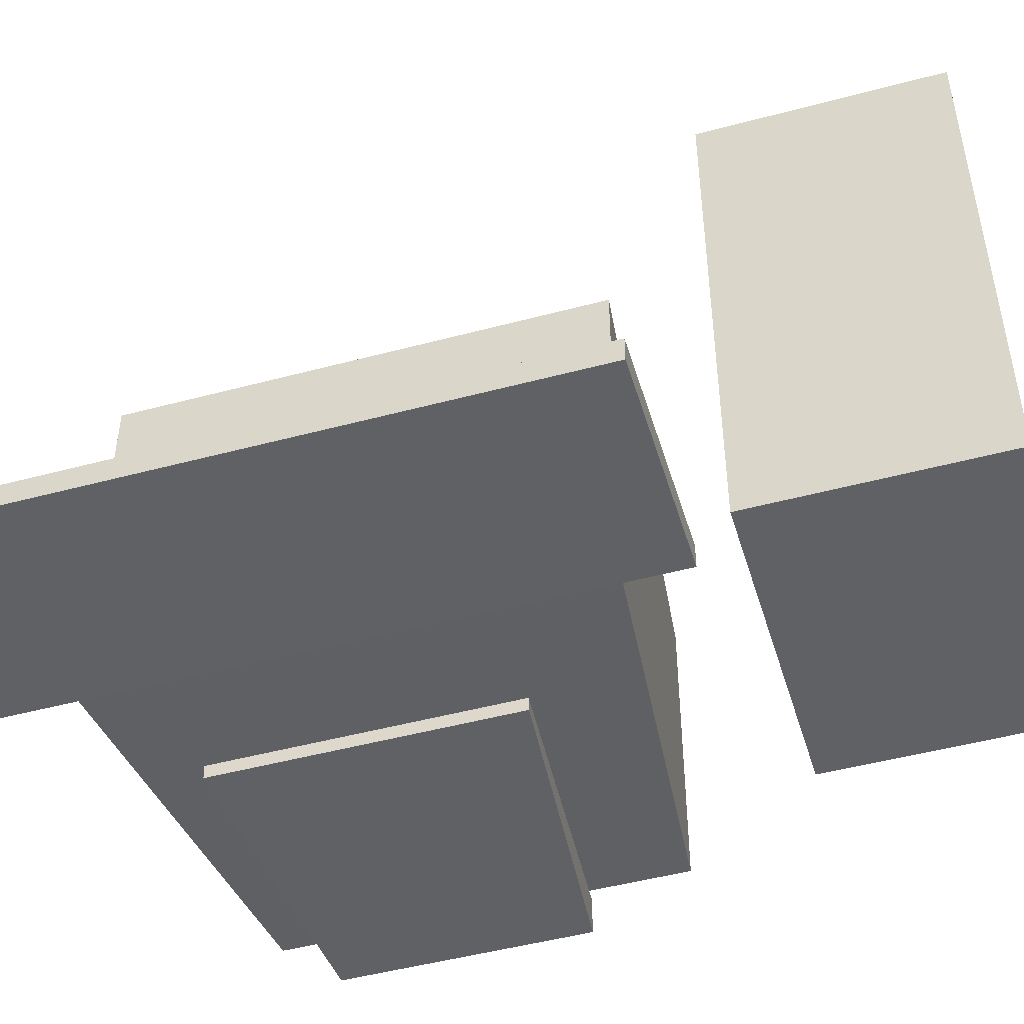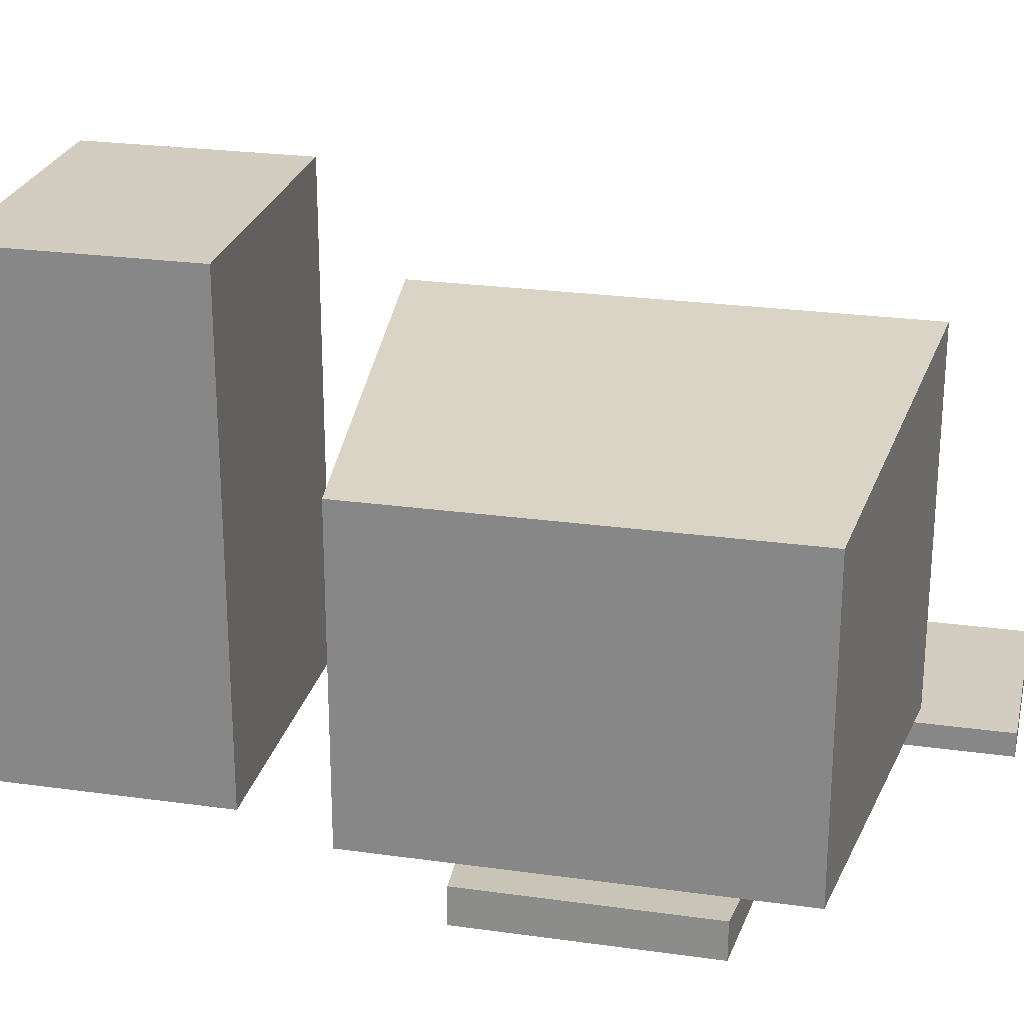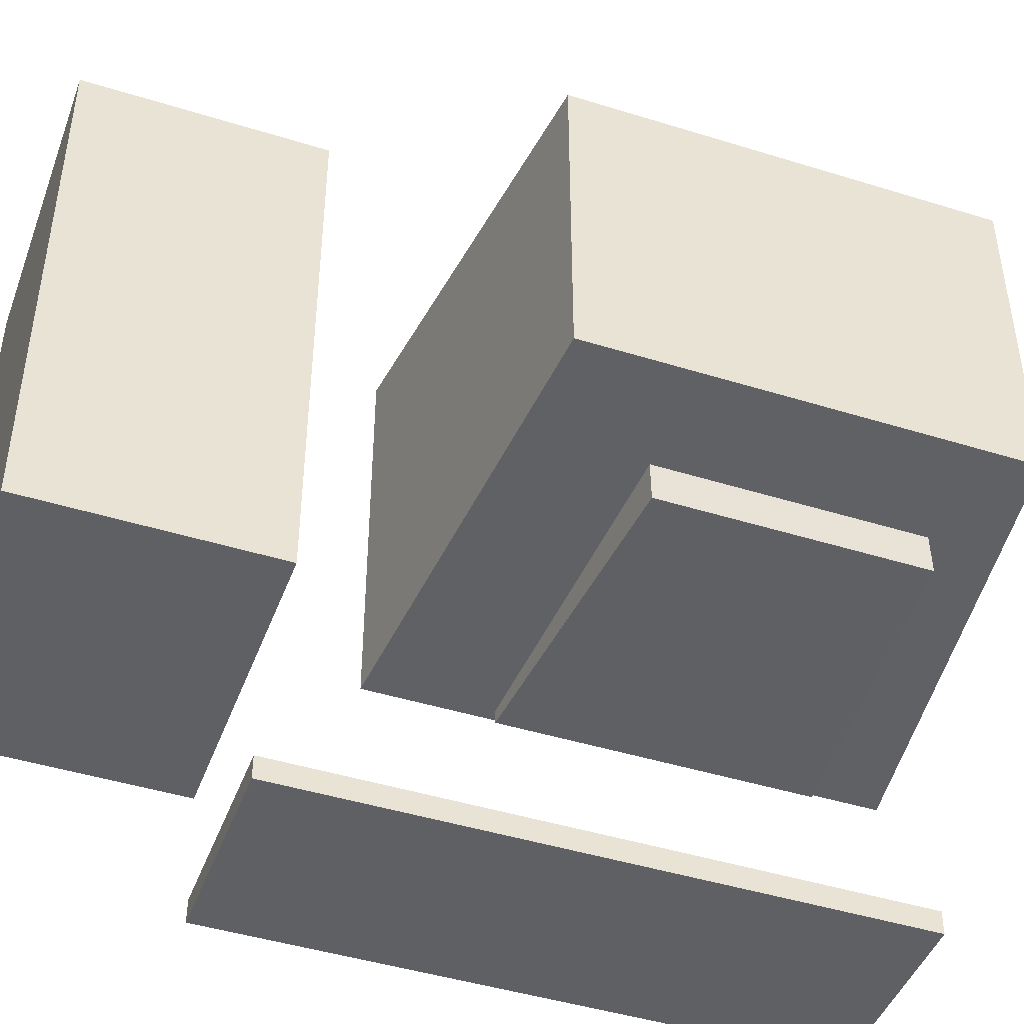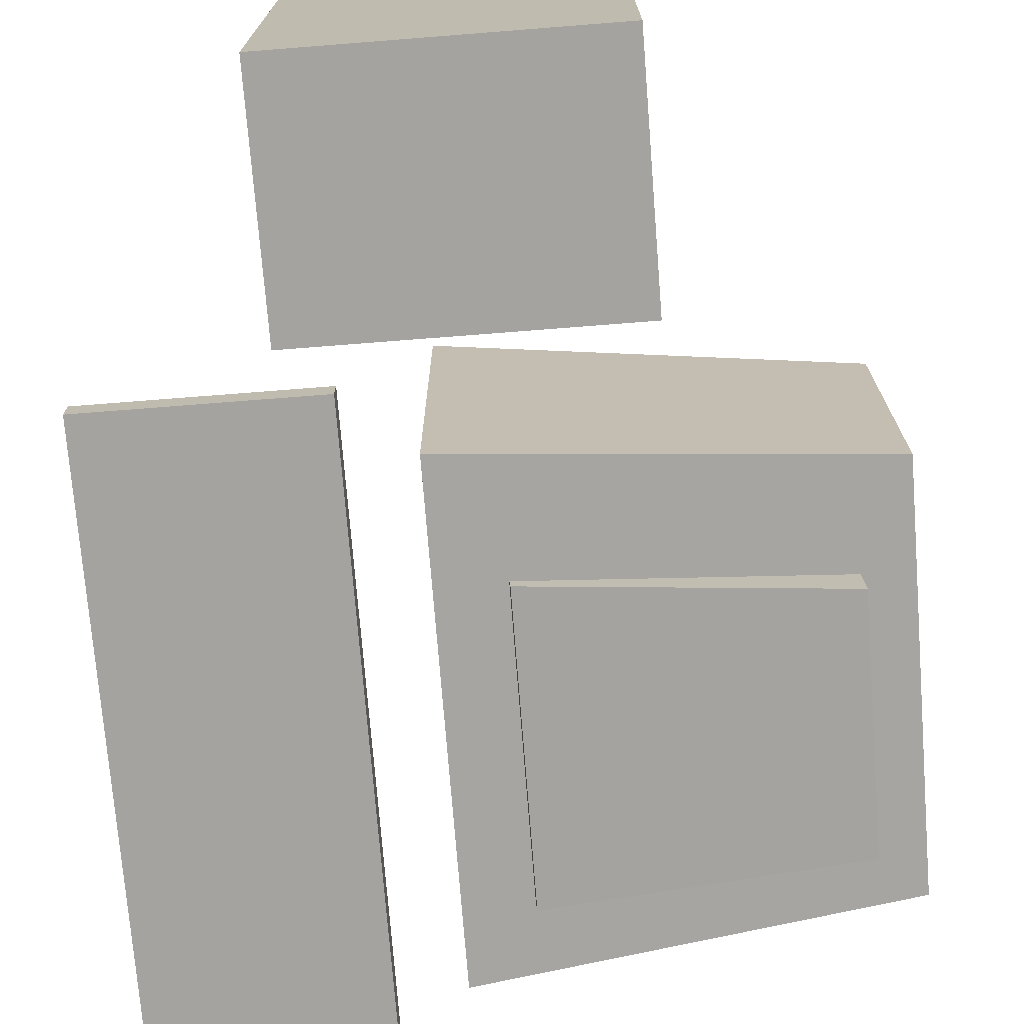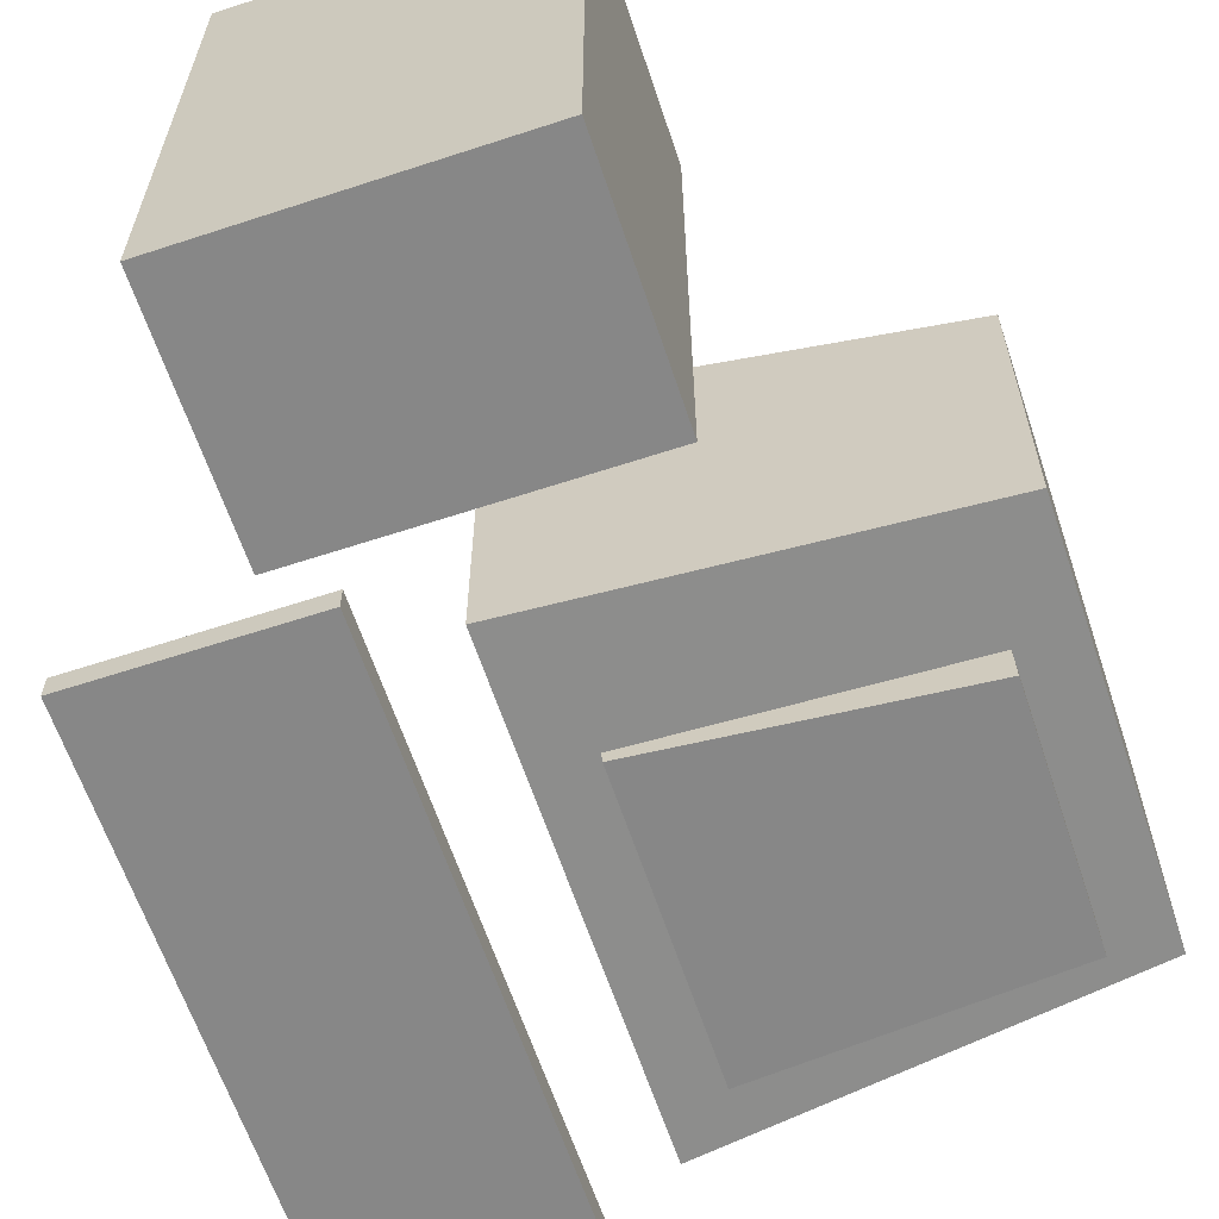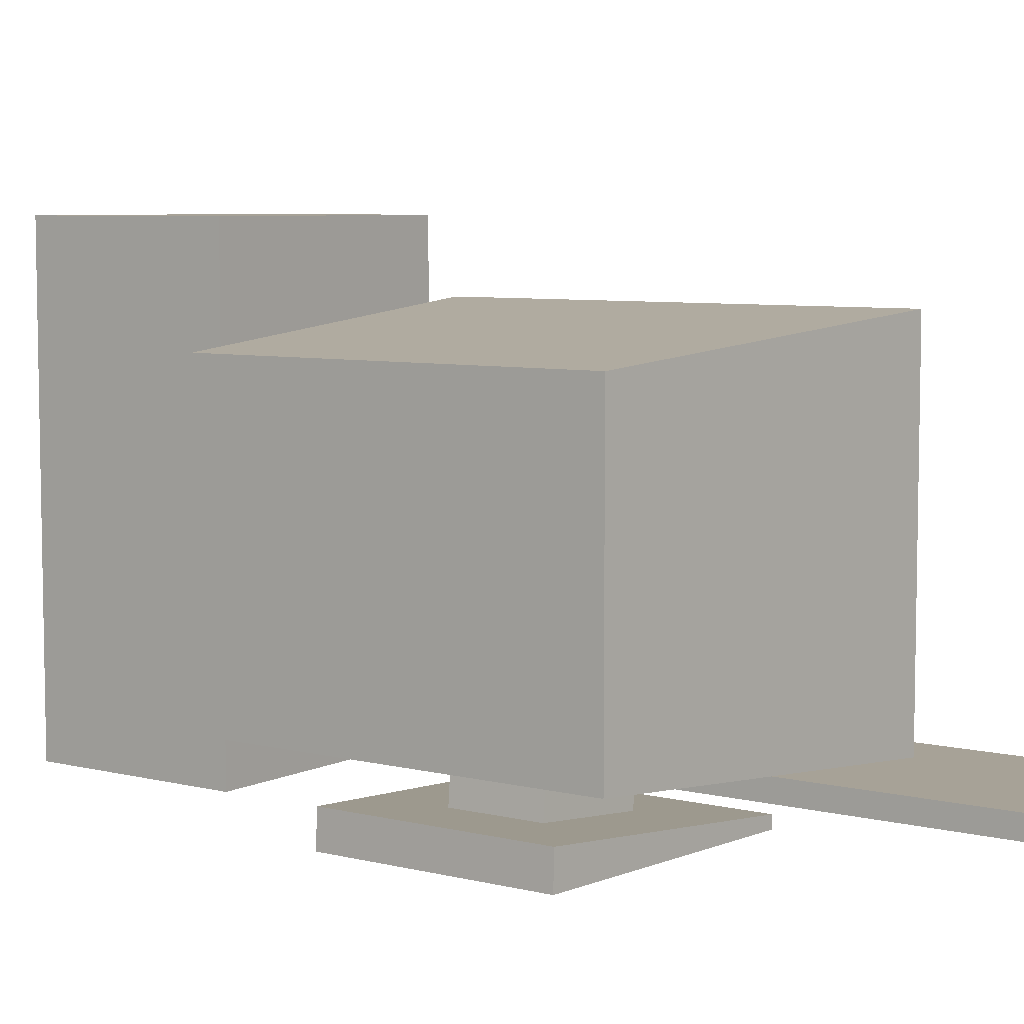
<metadata>
{"format":"obj","ext":"obj","renderer":"f3d","projection":"perspective","resolution":1024,"background":"white","views":[{"elev":-48.8,"azim":106.6,"up":"+Y"},{"elev":24.7,"azim":-77.1,"up":"+Y"},{"elev":-45.2,"azim":-109.8,"up":"+Y"},{"elev":-73.0,"azim":-175.5,"up":"+Y"},{"elev":-62.6,"azim":-161.6,"up":"+Y"},{"elev":6.6,"azim":-54.0,"up":"+Y"}]}
</metadata>
<code>
o desk
v -0.9201 0.3694 0.642
v -0.9201 1.639 0.642
v -0.9201 0.3694 -0.9845
v -0.9201 1.639 -0.9845
v 0.7262 0.2377 0.8106
v 0.7262 1.77 0.8106
v 0.7262 0.2377 -1.153
v 0.7262 1.77 -1.153
v -0.3333 0.3841 0.02444
v -0.3333 0.3841 -0.367
v 0.1393 0.3435 0.06502
v 0.1393 0.3435 -0.4076
v -0.3573 0.1047 -0.367
v -0.3573 0.1047 0.02444
v 0.1153 0.06406 -0.4076
v 0.1153 0.06406 0.06502
v -0.7025 0.1343 -0.6529
v -0.7025 0.1343 0.3104
v 0.4606 0.03442 -0.7528
v 0.4606 0.03442 0.4103
v -0.7066 -0.01872 -0.6529
v -0.7066 -0.01872 0.3104
v 0.4565 -0.01872 -0.7528
v 0.4565 -0.01872 0.4103
v 0.9638 -0.06151 1.165
v 0.9638 0.04076 1.165
v 0.9638 -0.06151 -1.455
v 0.9638 0.04076 -1.455
v 1.832 -0.06151 1.165
v 1.832 0.04076 1.165
v 1.832 -0.06151 -1.455
v 1.832 0.04076 -1.455
v -0.09036 -0.05193 -1.609
v -0.09036 2.074 -1.609
v -0.09036 -0.05193 -2.552
v -0.09036 2.074 -2.552
v 1.149 -0.05193 -1.609
v 1.149 2.074 -1.609
v 1.149 -0.05193 -2.552
v 1.149 2.074 -2.552
f 1 2 4 3
f 3 4 8 7
f 7 8 6 5
f 5 6 2 1
f 3 7 5 1
f 8 4 2 6
f 10 9 11 12
f 15 16 20 19
f 12 11 16 15
f 9 10 13 14
f 11 9 14 16
f 10 12 15 13
f 20 18 22 24
f 14 13 17 18
f 16 14 18 20
f 13 15 19 17
f 21 23 24 22
f 17 19 23 21
f 19 20 24 23
f 18 17 21 22
f 25 26 28 27
f 27 28 32 31
f 31 32 30 29
f 29 30 26 25
f 27 31 29 25
f 32 28 26 30
f 33 34 36 35
f 35 36 40 39
f 39 40 38 37
f 37 38 34 33
f 35 39 37 33
f 40 36 34 38

</code>
